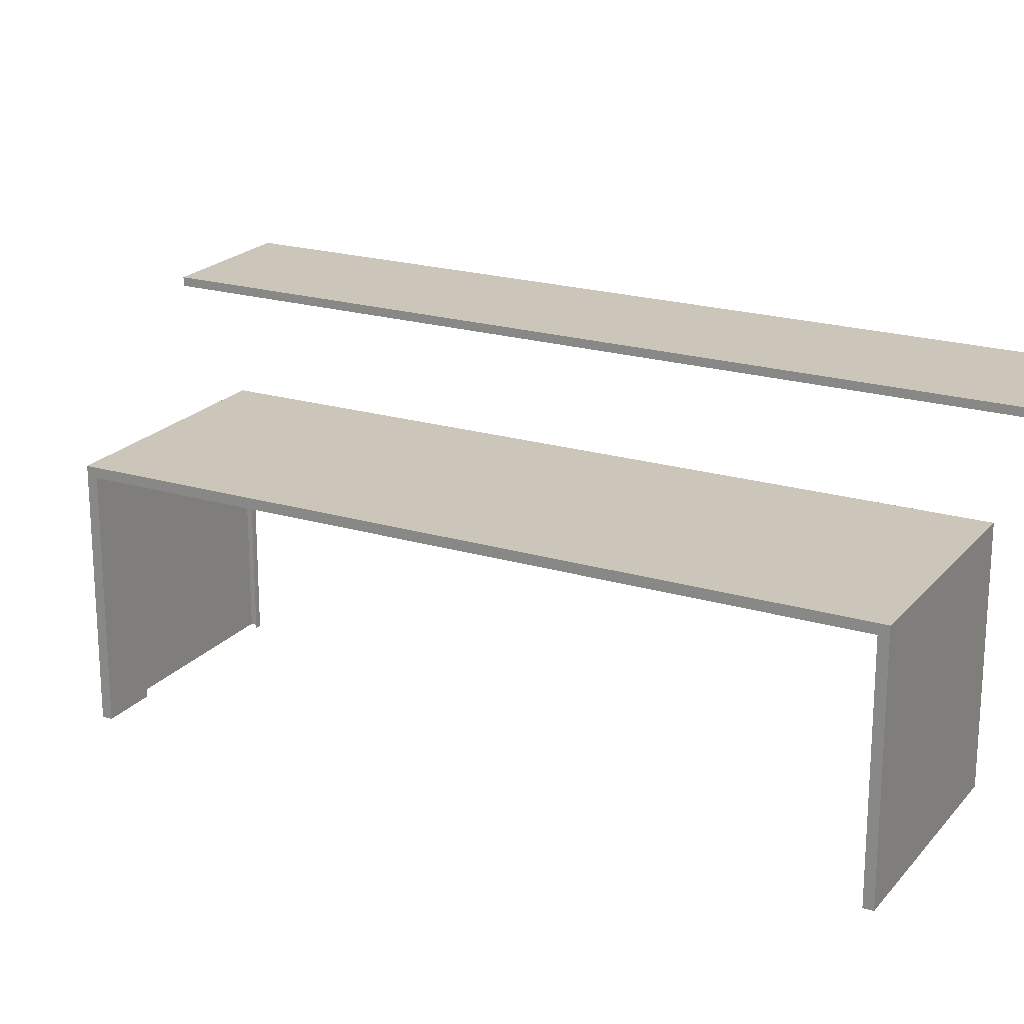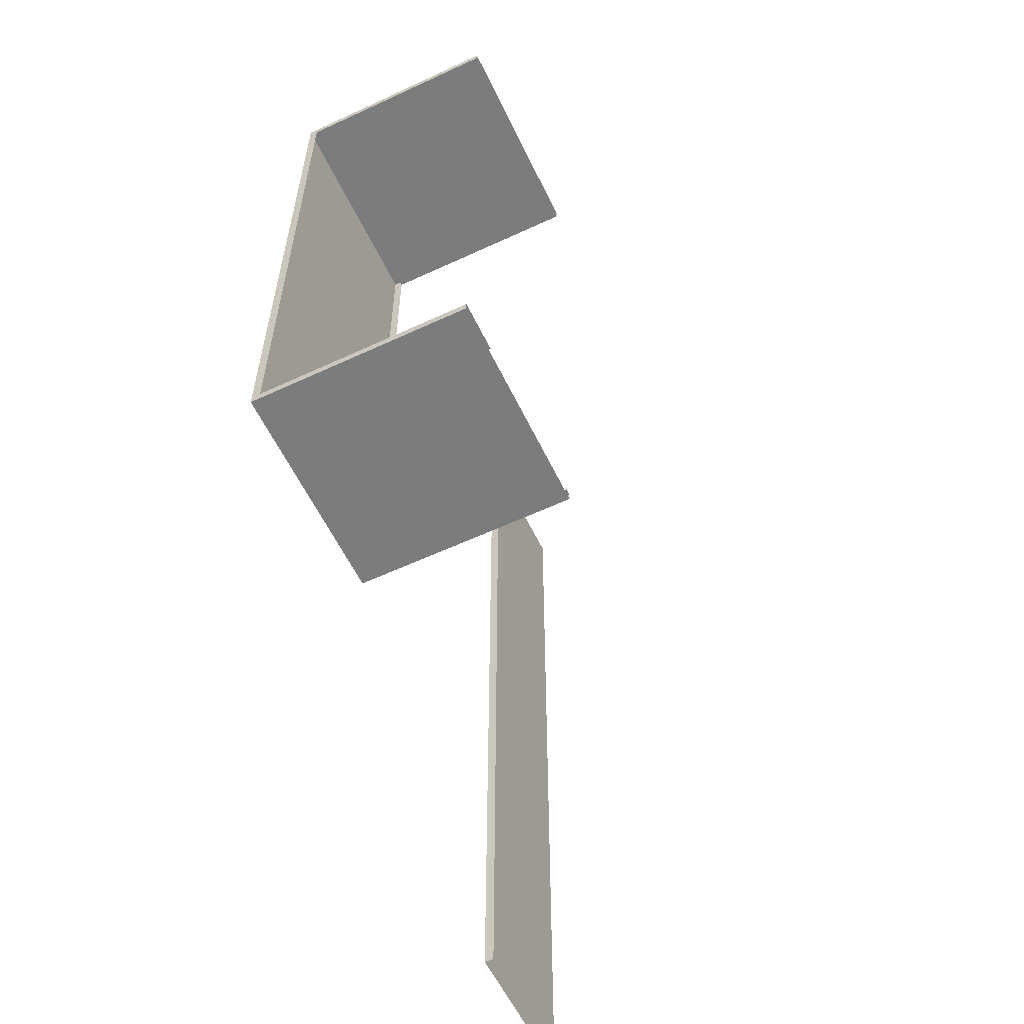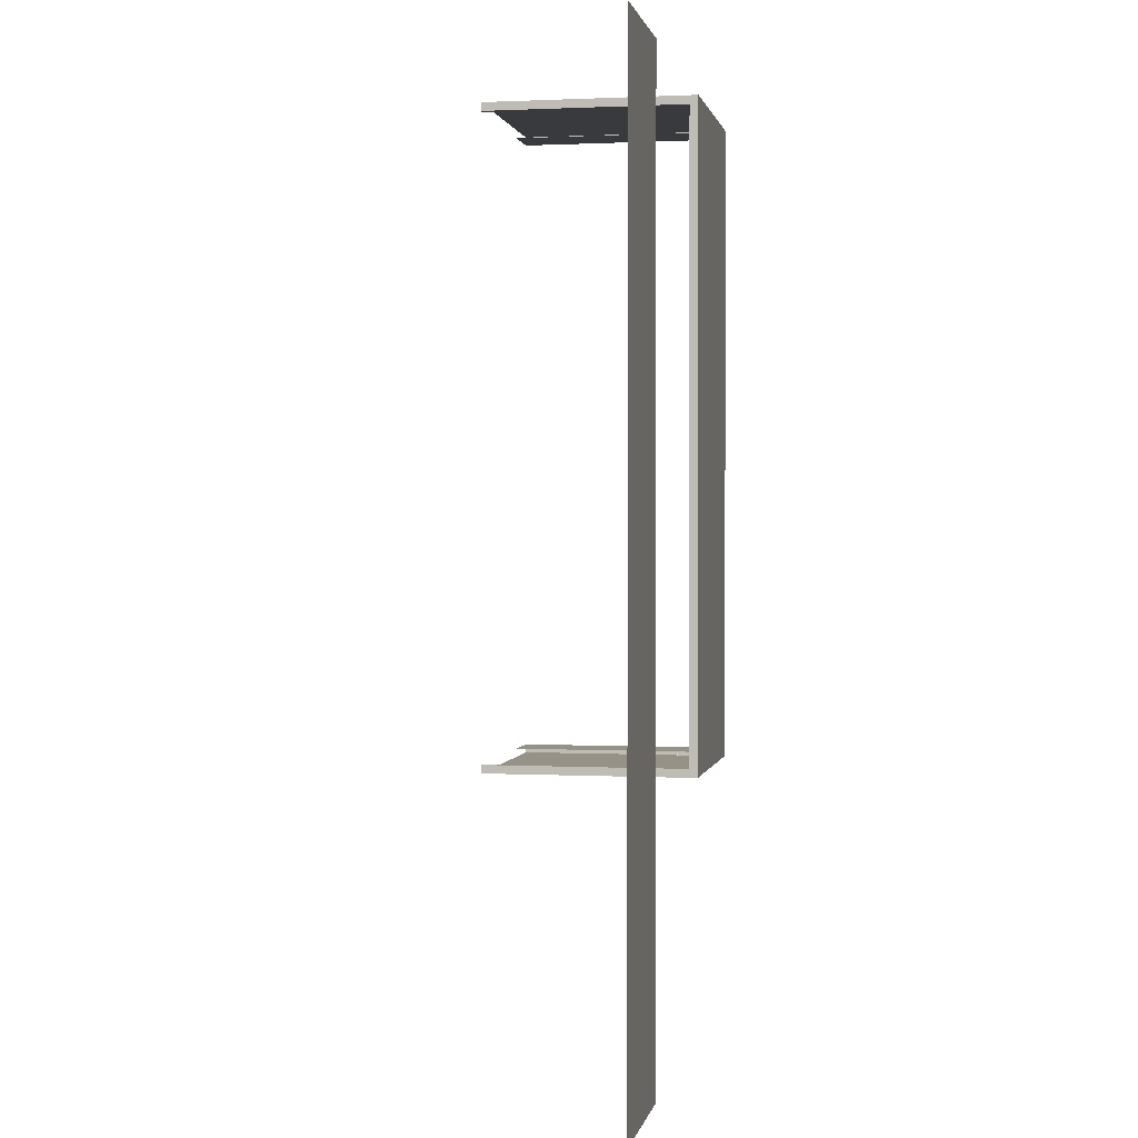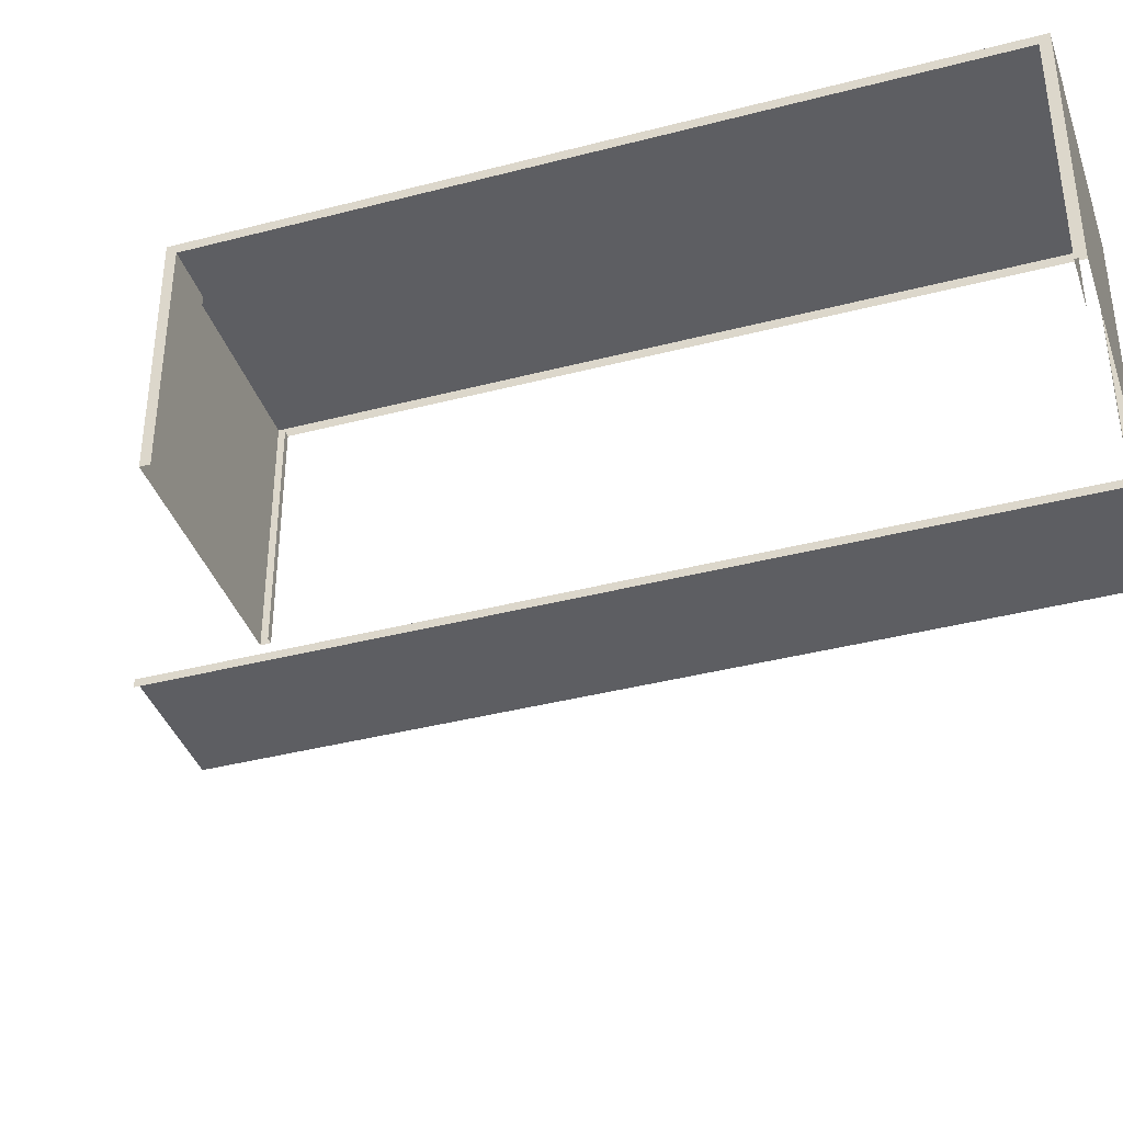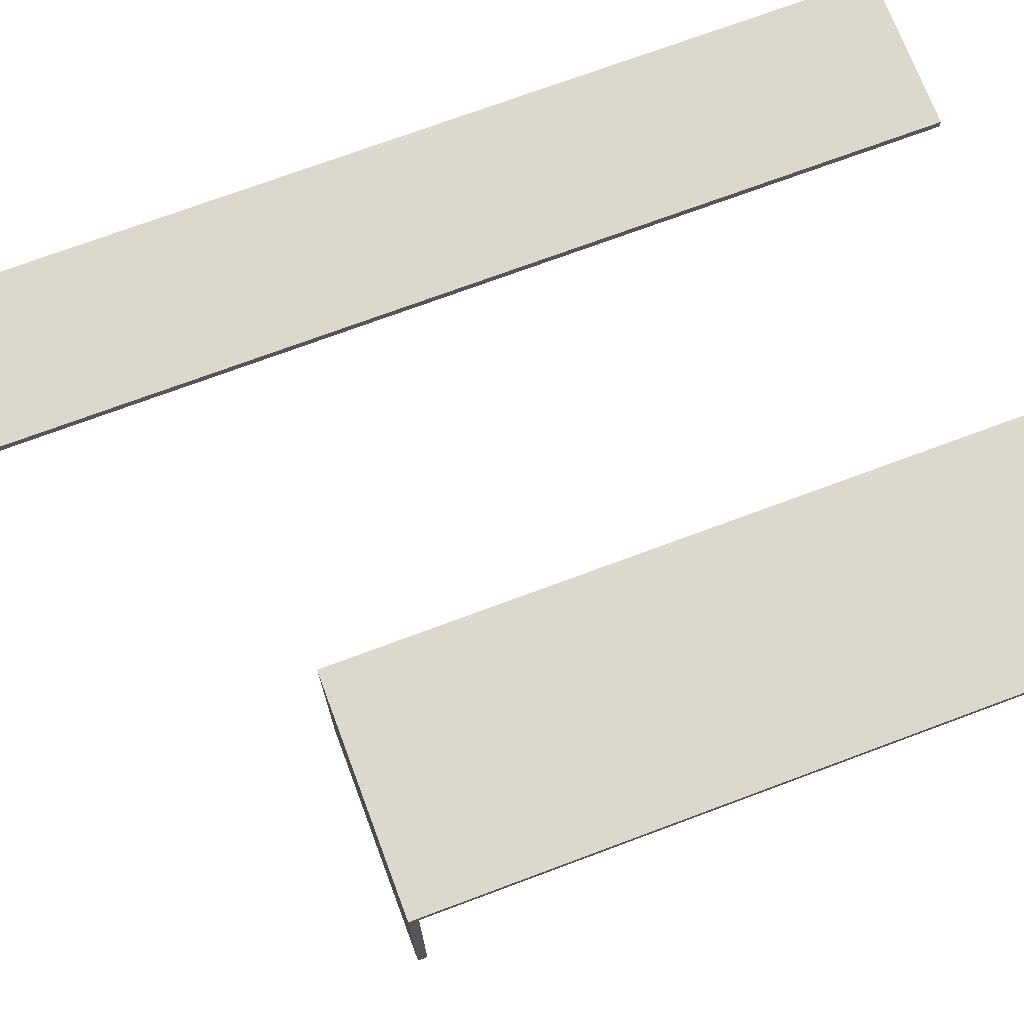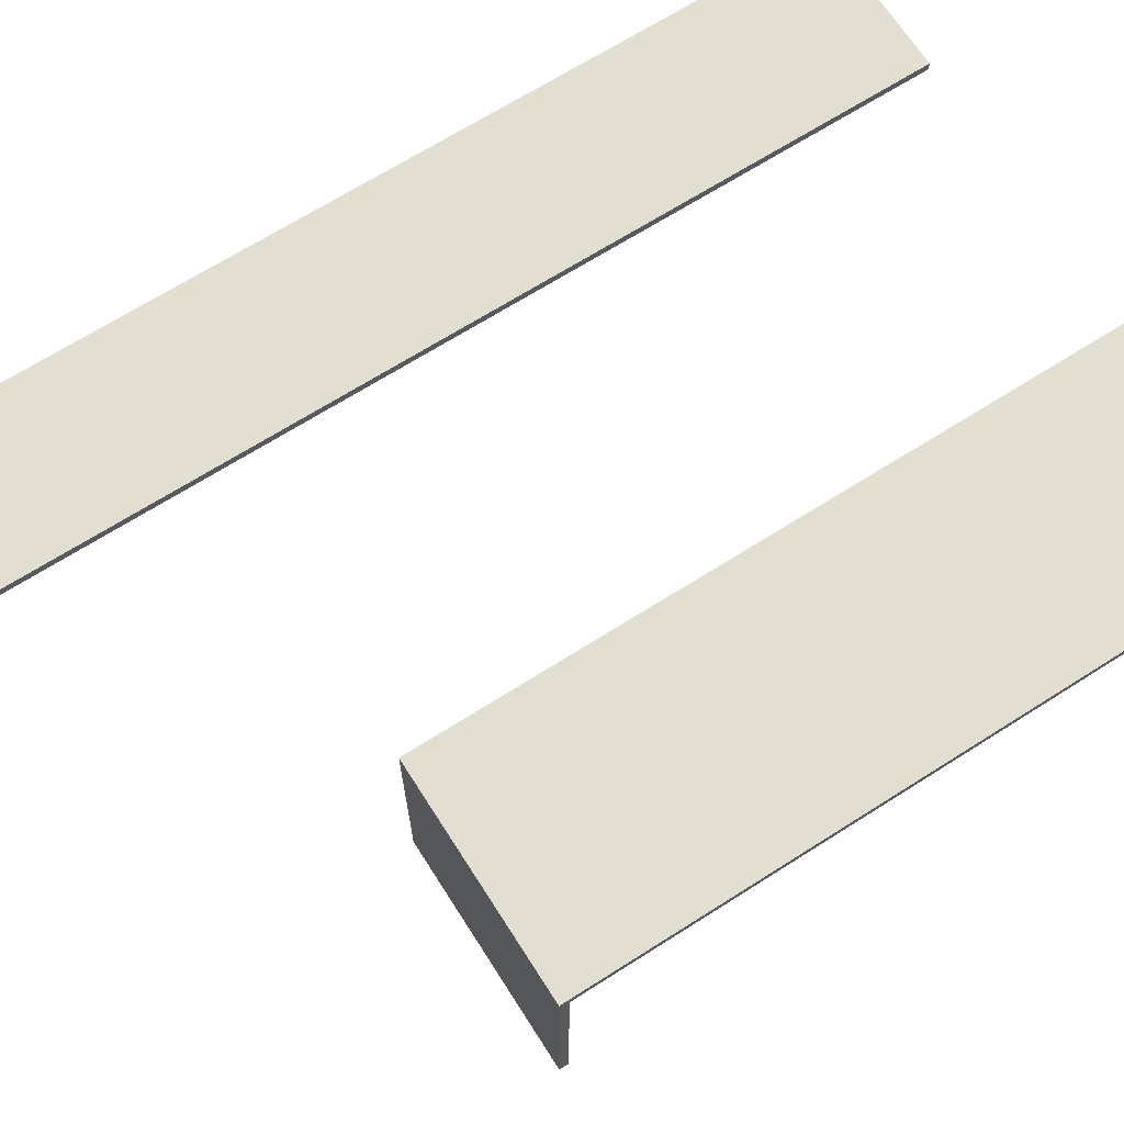
<metadata>
{"format":"obj","ext":"obj","renderer":"f3d","projection":"perspective","resolution":1024,"background":"white","views":[{"elev":20.8,"azim":-61.7,"up":"+Y"},{"elev":-58.7,"azim":-64.4,"up":"+Z"},{"elev":1.2,"azim":100.8,"up":"+Z"},{"elev":-38.9,"azim":-71.9,"up":"+Y"},{"elev":72.2,"azim":-110.5,"up":"+Y"},{"elev":68.0,"azim":-122.5,"up":"+Y"}]}
</metadata>
<code>
o int1-counters-base-standard-x-surface
v 8.402 5.33 -24.79
v 6.322 5.33 -24.79
v 6.322 5.33 -12.09
v 8.402 5.33 -12.09
v 6.322 5.21 -24.79
v 6.322 5.21 -12.09
v 2.562 5.33 -12.09
v -0.4378 5.33 -12.09
v -0.4378 2.33 -12.09
v 2.562 2.33 -12.09
v -0.4378 5.33 -21.29
v 2.562 5.33 -21.29
v 2.562 2.33 -21.29
v -0.4378 2.33 -21.29
v -0.4378 5.21 -21.29
v -0.4378 5.21 -12.09
v -0.4378 2.33 -21.17
v -0.4378 5.21 -21.17
v 0.2422 2.33 -21.17
v 0.2422 5.21 -21.17
v 2.562 5.21 -21.29
v 2.562 5.21 -21.17
v 2.562 2.33 -21.17
v 2.562 5.21 -12.09
v 2.482 5.21 -21.17
v 2.482 2.33 -21.17
v 2.562 5.21 -12.21
v 2.562 2.33 -12.21
v 2.482 2.33 -12.21
v 2.482 5.21 -12.21
v -0.4378 5.21 -12.21
v 0.2422 5.21 -12.21
v 0.2422 2.33 -12.21
v -0.4378 2.33 -12.21
f 1 2 3 4
f 2 5 6 3
f 7 8 9 10
f 11 12 13 14
f 12 11 8 7
f 11 15 16 8
f 15 14 17 18
f 18 17 19 20
f 21 22 23 13
f 12 7 24 21
f 22 25 26 23
f 27 28 29 30
f 24 10 28 27
f 31 32 33 34
f 16 31 34 9

</code>
